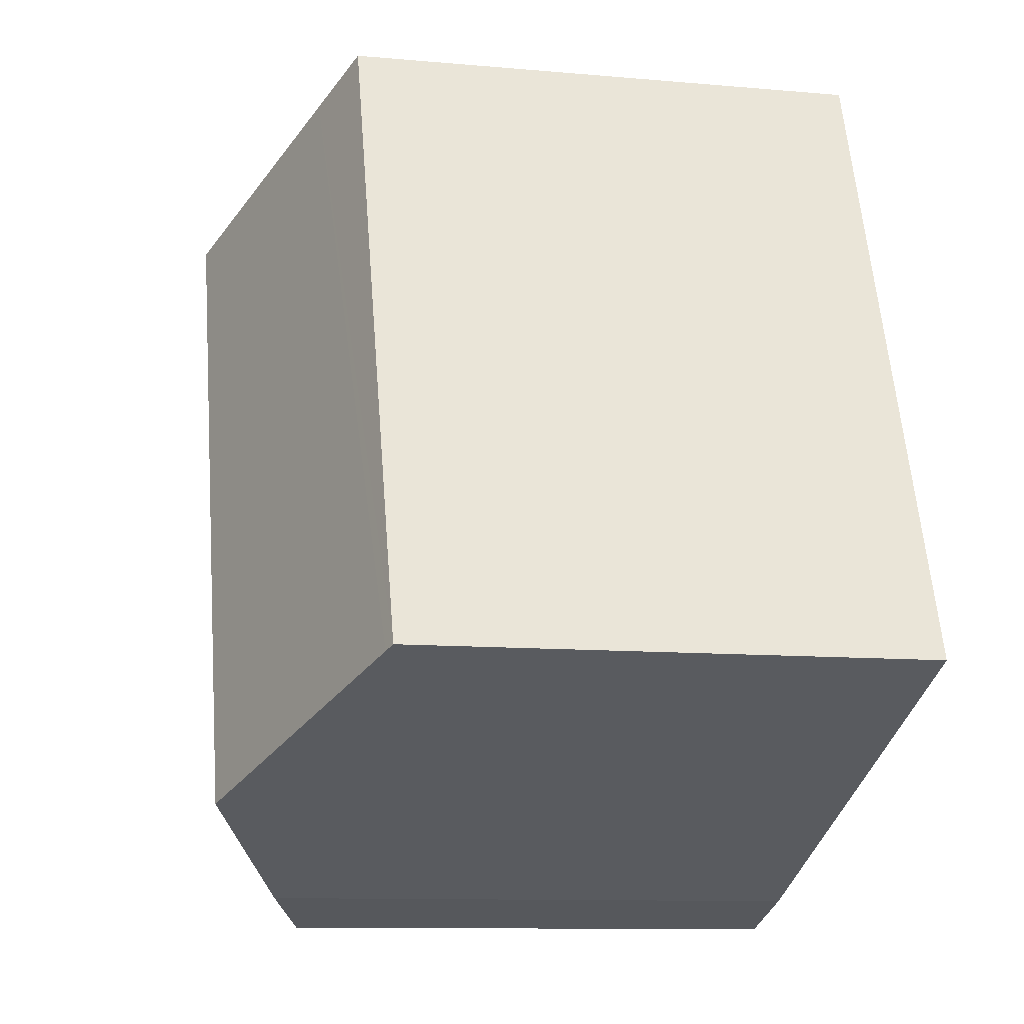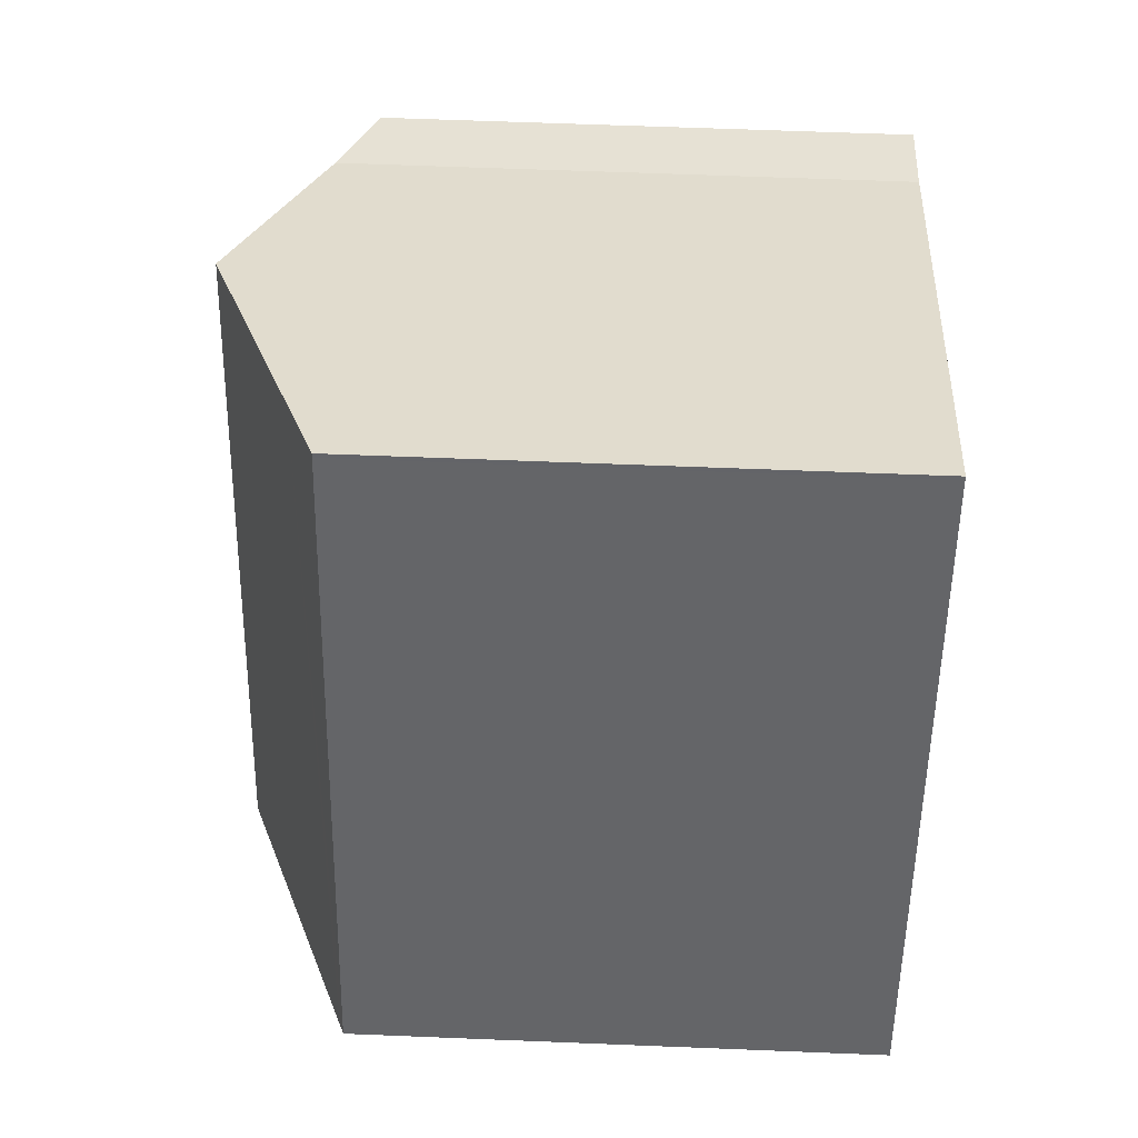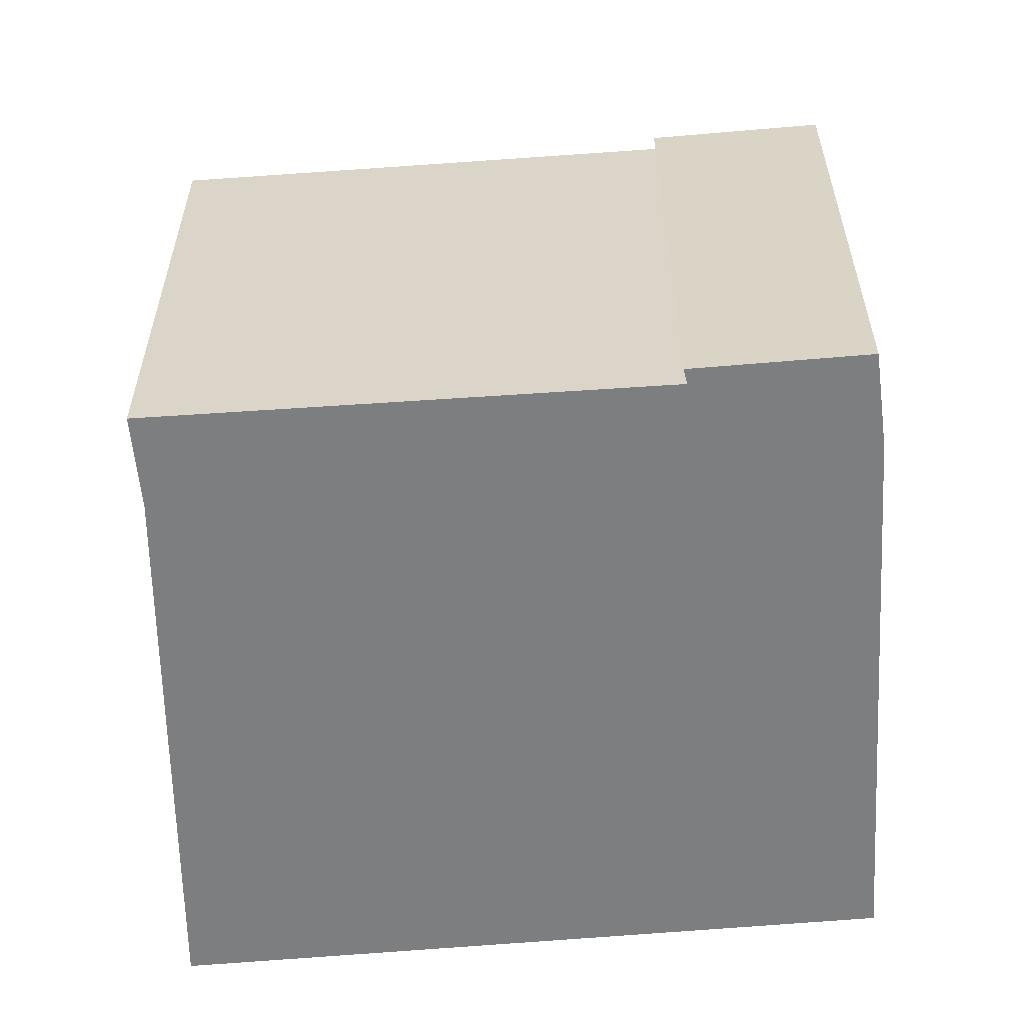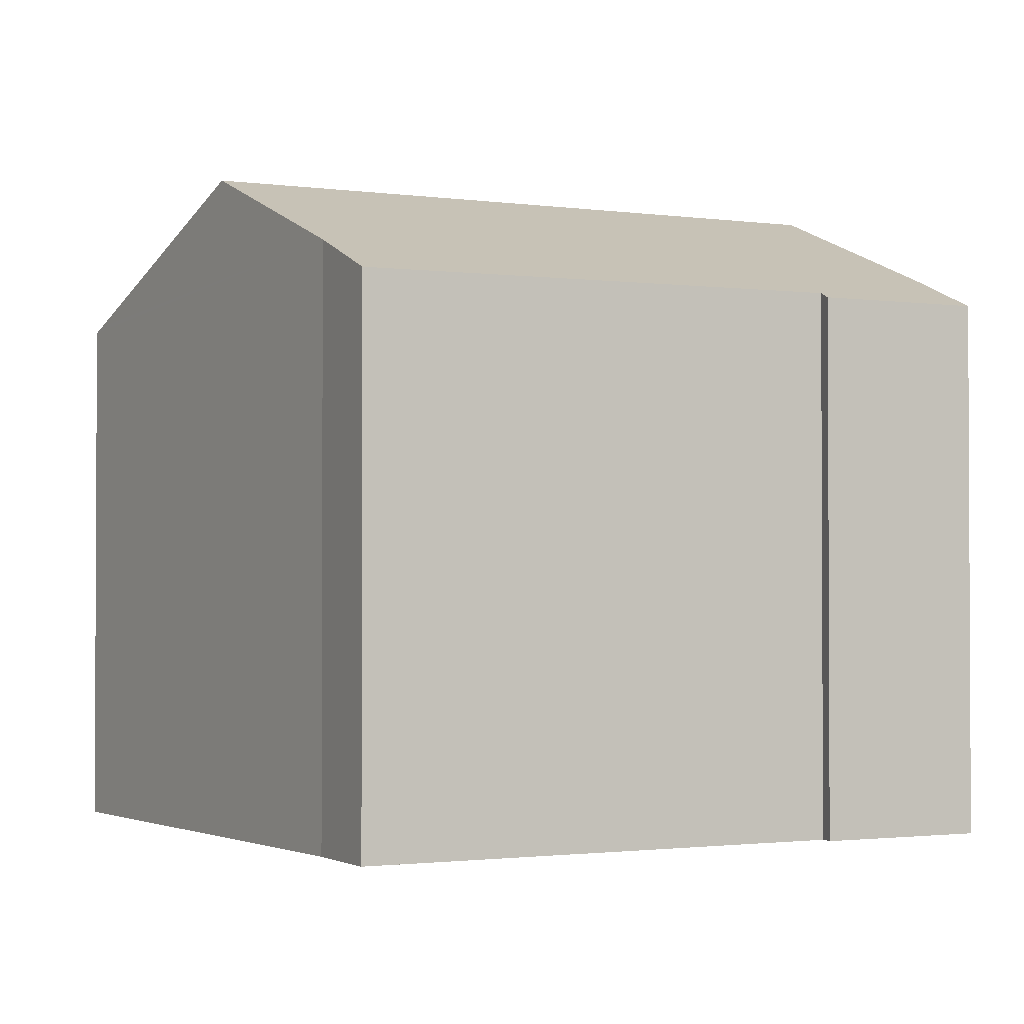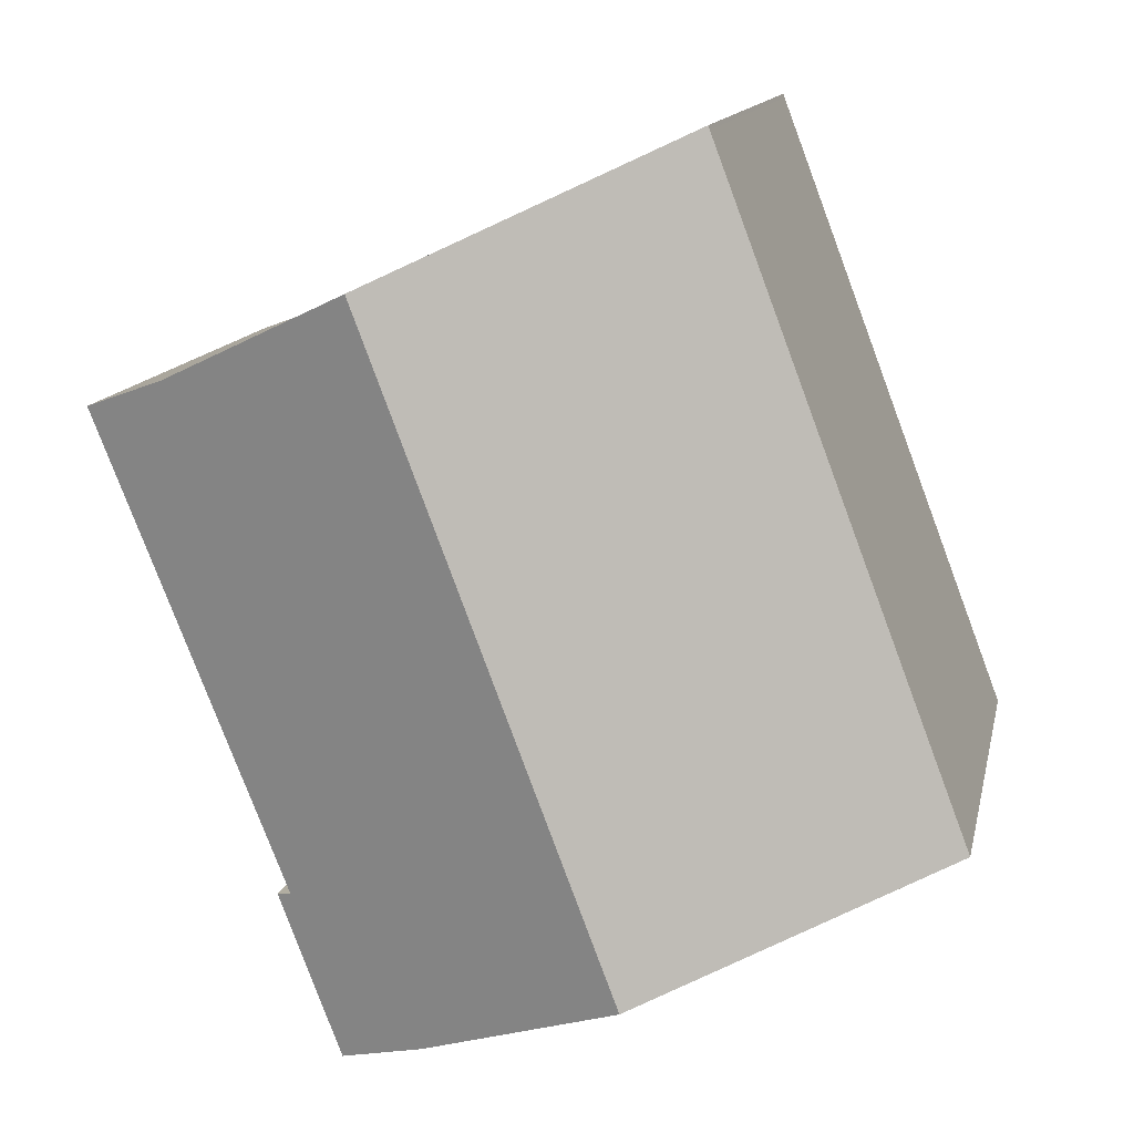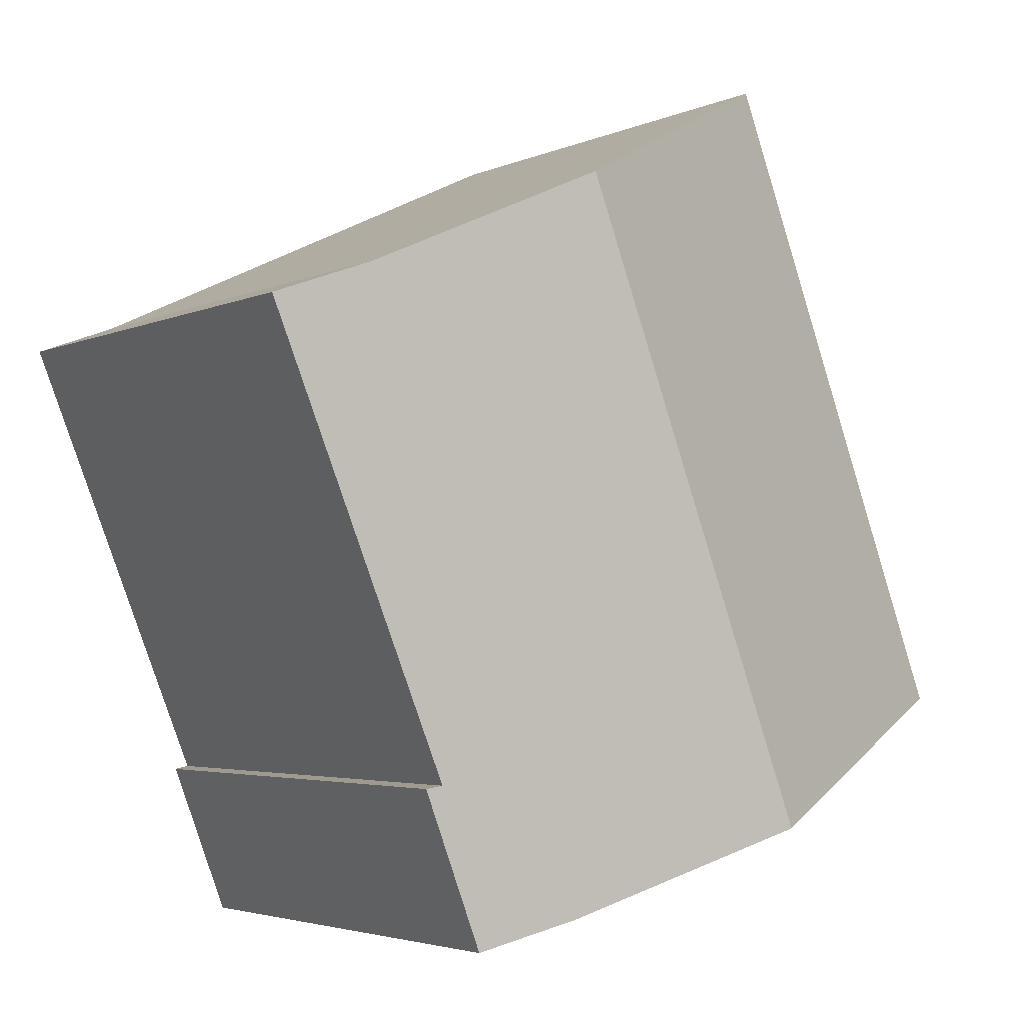
<metadata>
{"format":"obj","ext":"obj","renderer":"f3d","projection":"perspective","resolution":1024,"background":"white","views":[{"elev":-10.6,"azim":-102.7,"up":"+Z"},{"elev":59.1,"azim":-87.6,"up":"+Z"},{"elev":-59.3,"azim":116.0,"up":"+Y"},{"elev":-1.7,"azim":83.6,"up":"+Y"},{"elev":12.9,"azim":-168.5,"up":"+Z"},{"elev":-3.5,"azim":145.6,"up":"+Z"}]}
</metadata>
<code>
v  12.86 14.56 -5.408
v  16.69 13.62 -2.072
v  15.12 13.63 -6.169
v  7.622 16.77 -3.204
v  16.31 13.77 -1.994
v  13.8 16.77 13.07
v  18.88 14.59 10.67
v  21.09 13.67 9.847
v  6.644 13.7 16.46
v  6.268 13.55 16.52
v  6.306 13.55 16.62
v  0 13.55 8.298e-16
v  8.11 14.33 15.76
v  0.298 13.68 -0.125
v  15.12 3.777e-16 -6.169
v  16.69 1.269e-16 -2.072
v  16.31 1.221e-16 -1.994
v  21.09 -6.03e-16 9.847
v  12.86 3.311e-16 -5.408
v  7.622 1.962e-16 -3.204
v  0 0 0
v  0.298 7.654e-18 -0.125
v  6.268 -1.011e-15 16.52
v  6.306 -1.017e-15 16.62
v  13.8 -8.006e-16 13.07
v  18.88 -6.535e-16 10.67
v  6.644 -1.008e-15 16.46
v  8.11 -9.652e-16 15.76
g defaultobject
f 1 2 3
f 2 1 4
f 2 4 5
f 5 4 6
f 5 6 7
f 5 7 8
f 9 10 11
f 10 9 12
f 12 9 13
f 12 13 14
f 14 13 4
f 4 13 6
f 2 15 3
f 15 2 16
f 8 17 5
f 17 8 18
f 3 19 1
f 19 3 15
f 20 1 19
f 20 4 1
f 4 20 14
f 14 20 12
f 12 20 21
f 21 20 22
f 21 10 12
f 10 21 23
f 10 23 11
f 11 23 24
f 13 7 6
f 7 13 9
f 7 9 11
f 7 11 24
f 7 24 25
f 7 25 26
f 25 24 27
f 25 27 28
f 26 8 7
f 8 26 18
f 17 2 5
f 2 17 16
f 23 27 24
f 27 23 21
f 27 21 28
f 28 21 25
f 25 21 26
f 26 21 18
f 18 21 17
f 17 21 22
f 17 22 20
f 17 20 19
f 17 19 16
f 16 19 15

</code>
